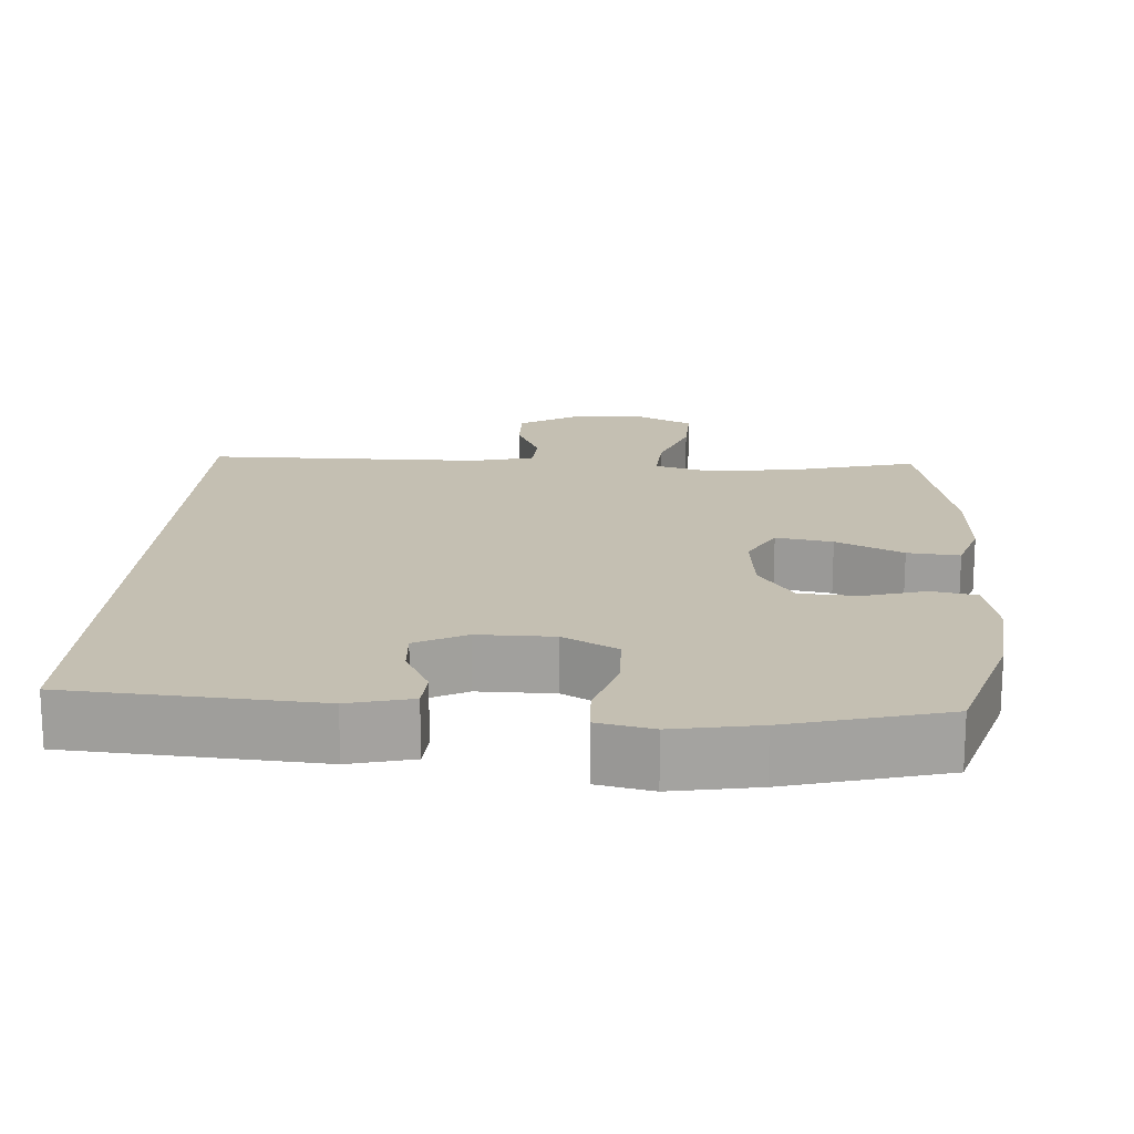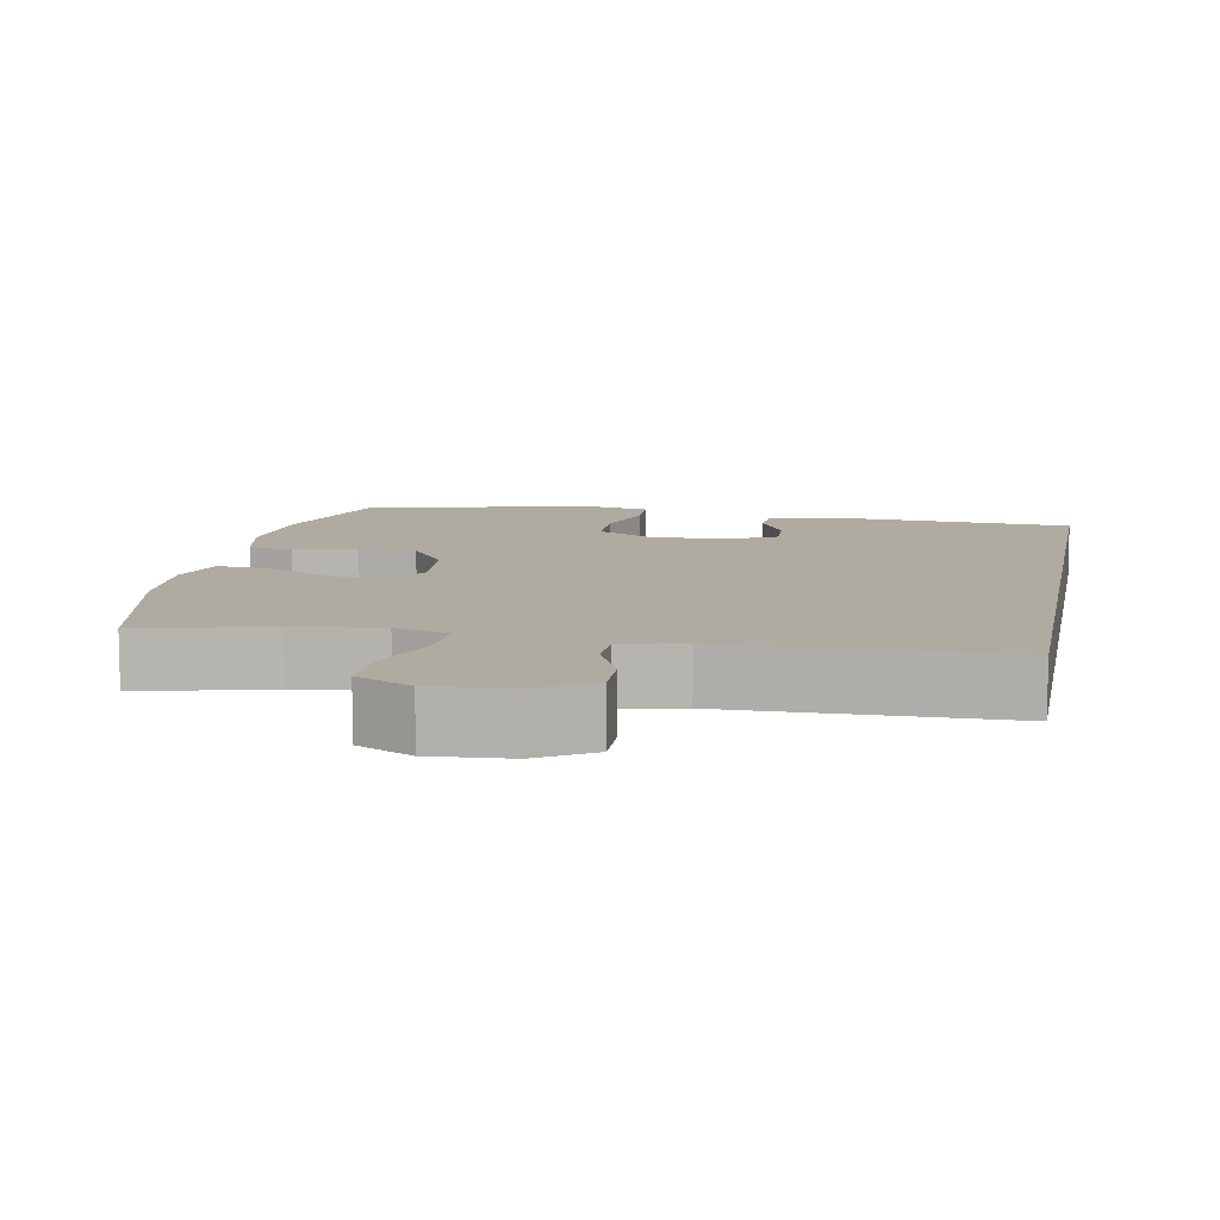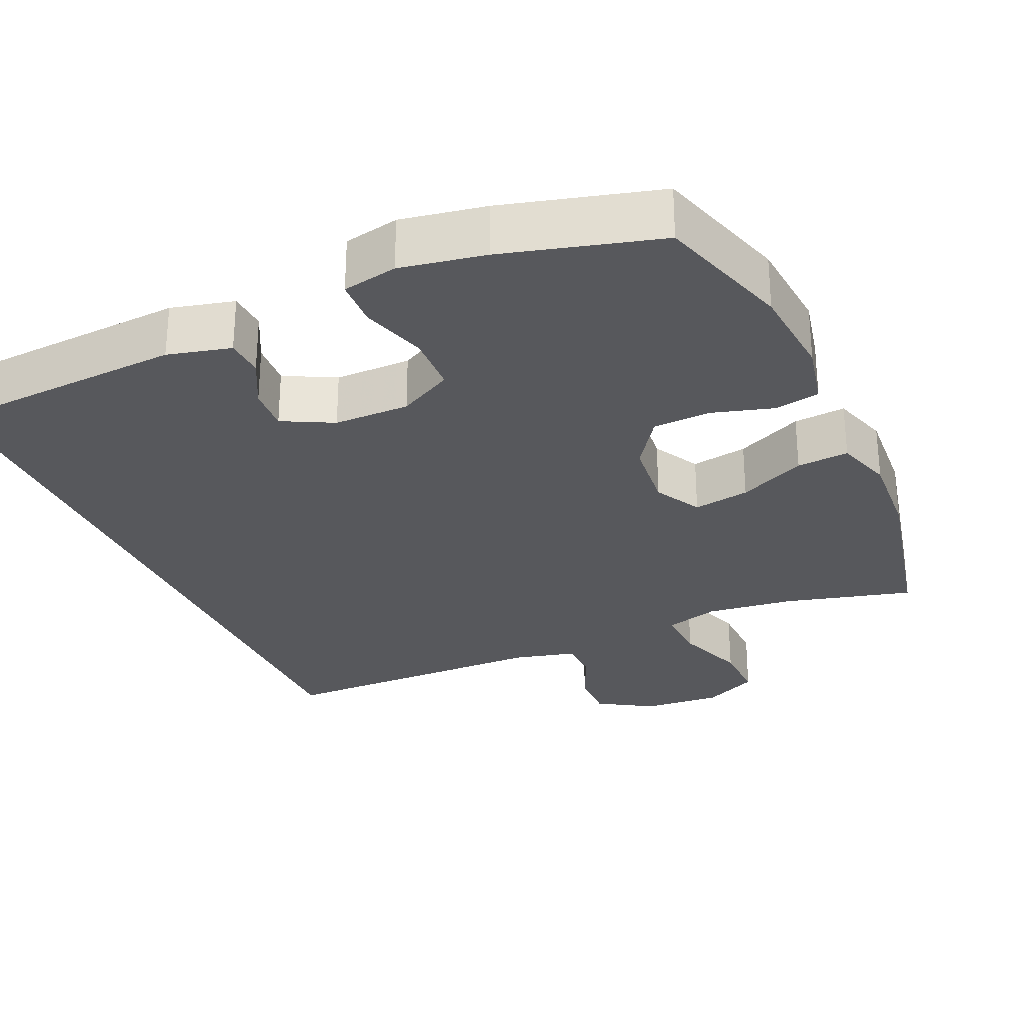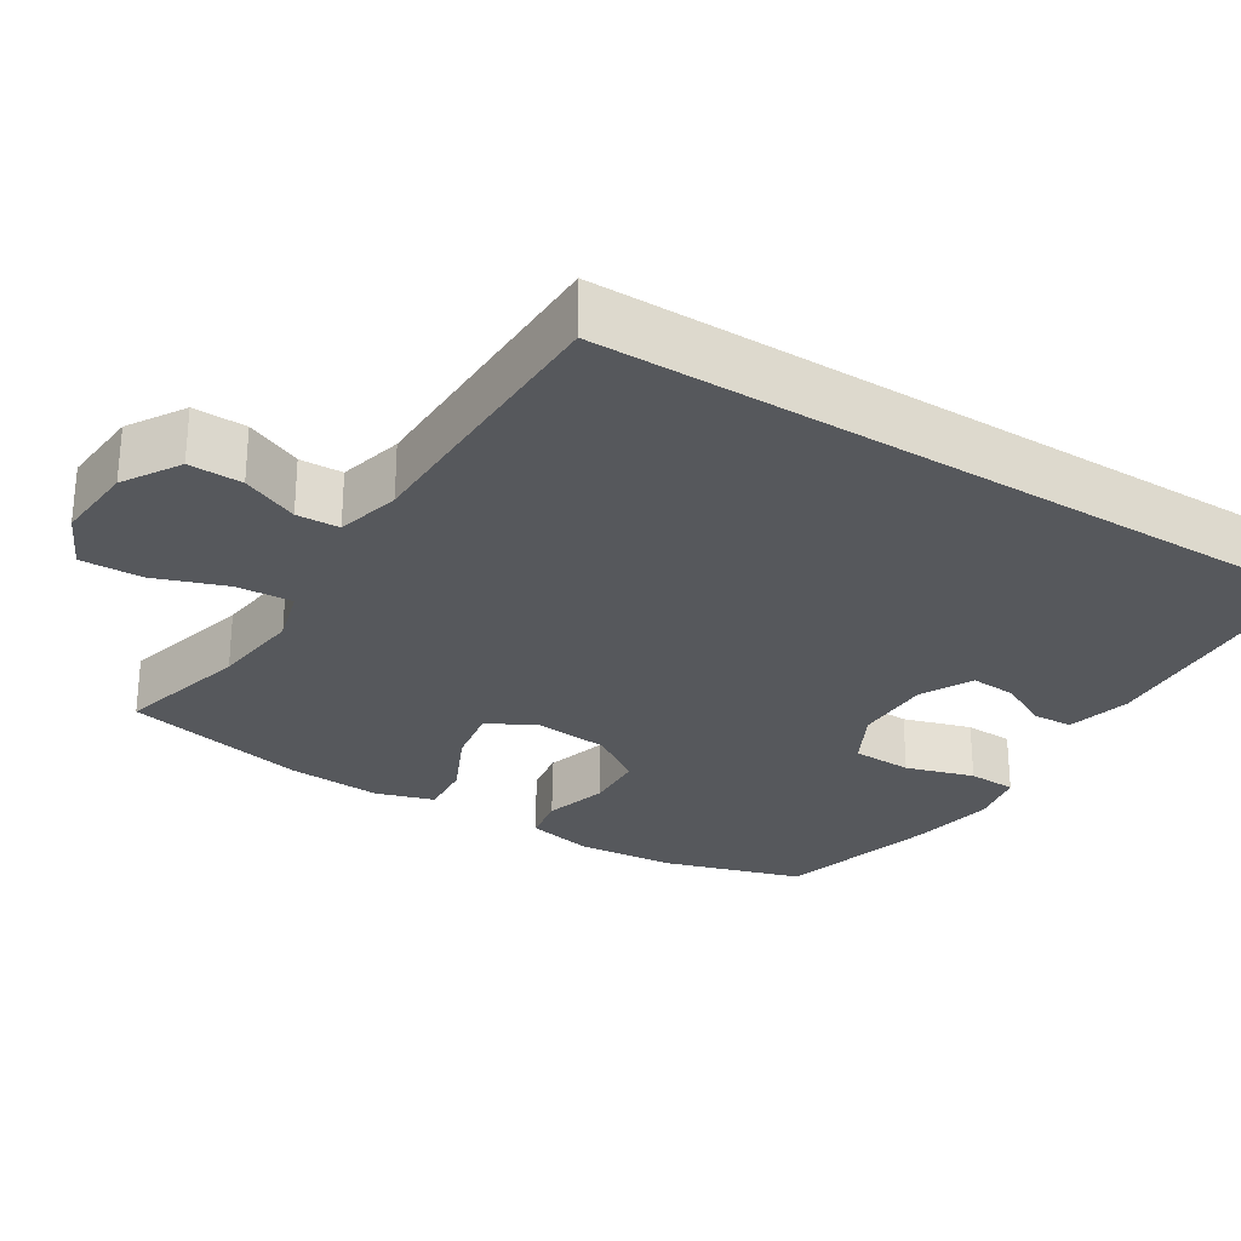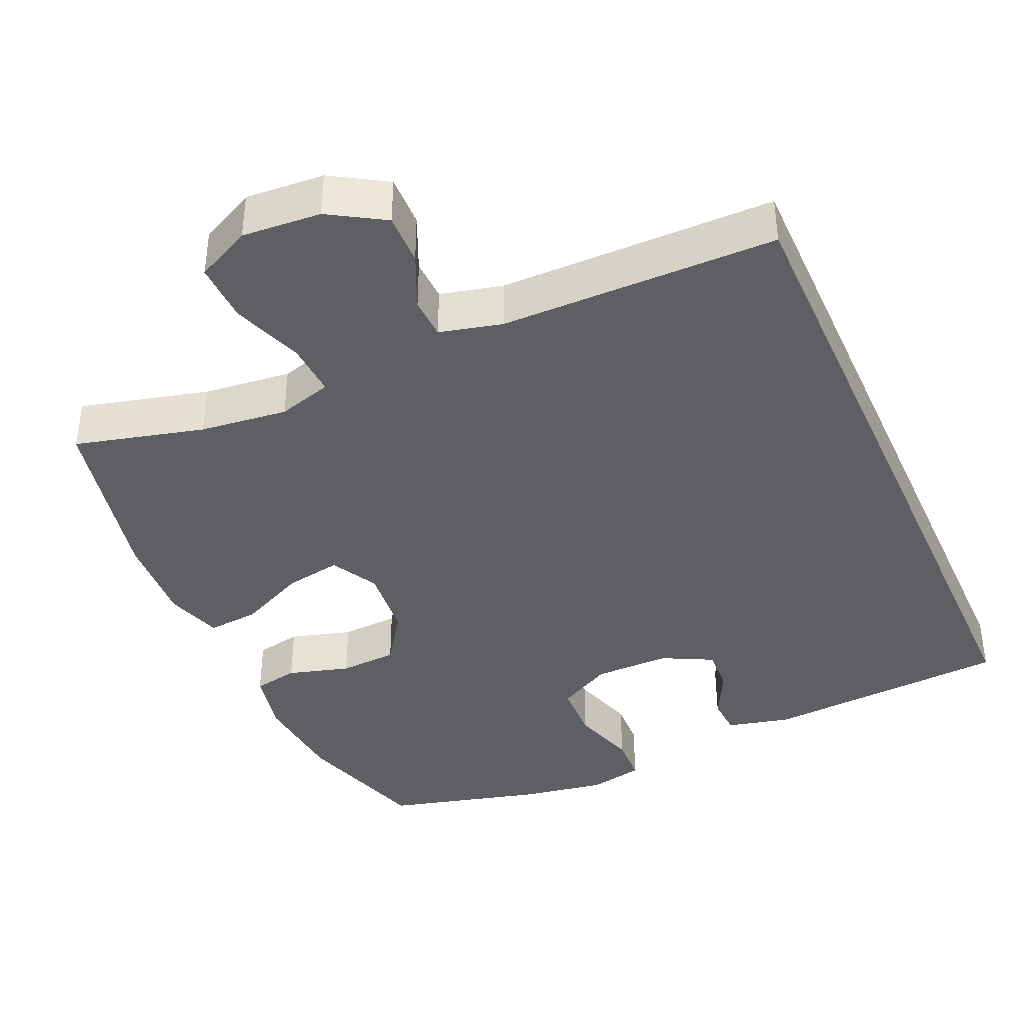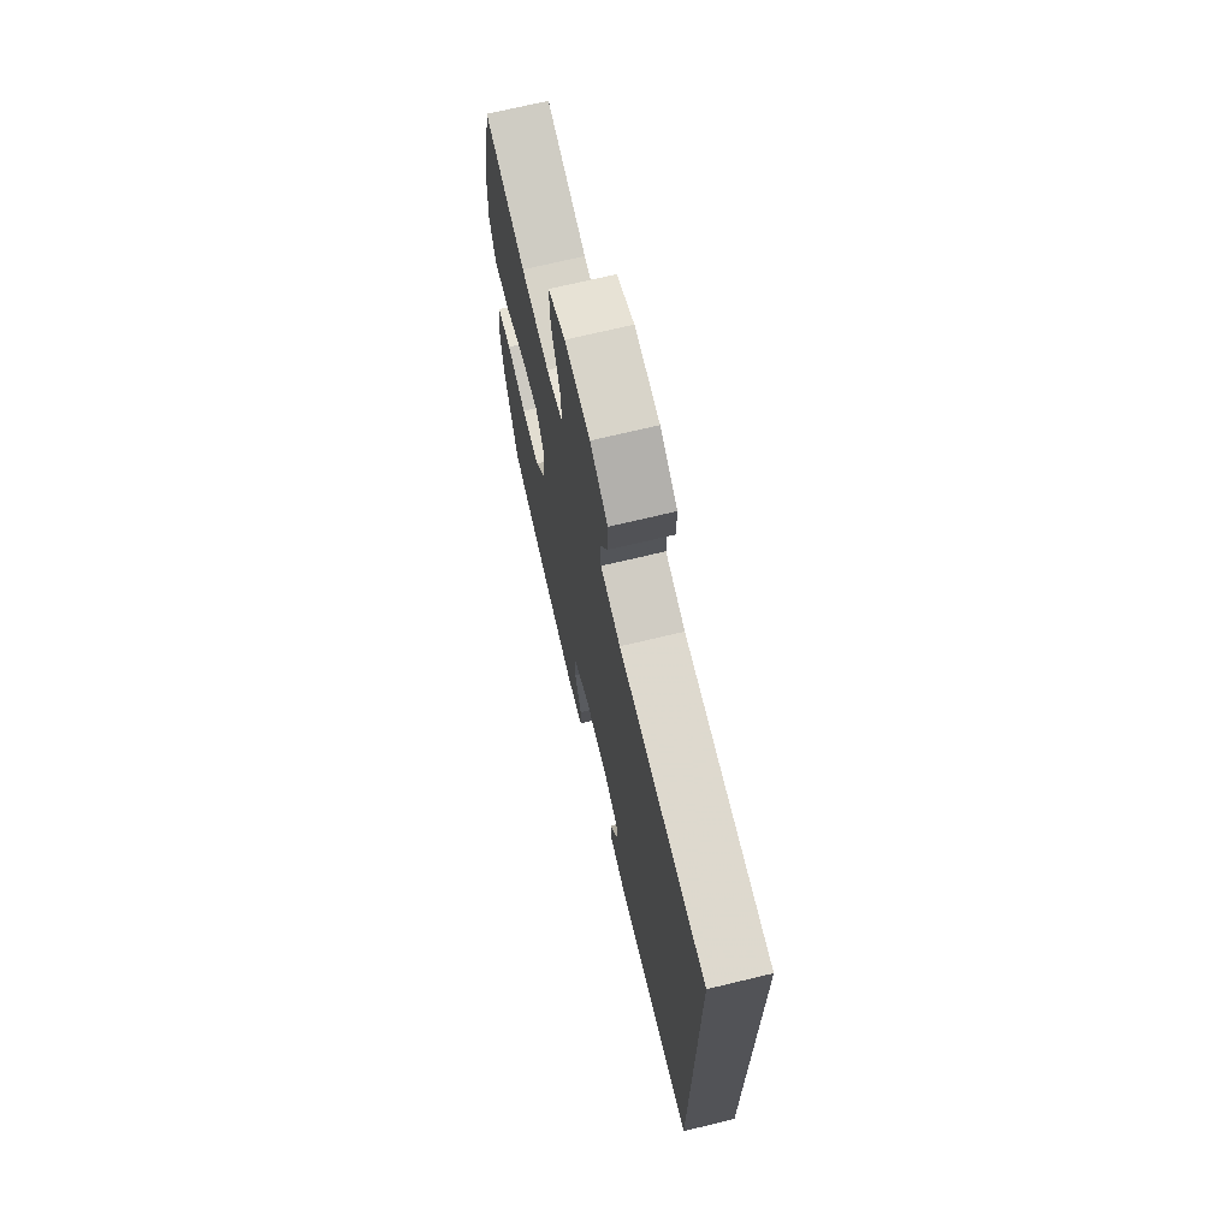
<metadata>
{"format":"obj","ext":"obj","renderer":"f3d","projection":"perspective","resolution":1024,"background":"white","views":[{"elev":17.6,"azim":-176.0,"up":"+Y"},{"elev":9.8,"azim":10.7,"up":"+Y"},{"elev":-28.6,"azim":-156.0,"up":"+Y"},{"elev":-27.8,"azim":57.9,"up":"+Y"},{"elev":-39.8,"azim":24.2,"up":"+Y"},{"elev":71.1,"azim":76.5,"up":"+Z"}]}
</metadata>
<code>
v 0.5 0.07 0.469
v 0.5 0.07 -0.503
v 0.169 0.07 -0.524
v 0.084 0.07 -0.503
v 0.081 0.07 -0.451
v 0.115 0.07 -0.385
v 0.119 0.07 -0.325
v 0.051 0.07 -0.29
v -0.051 0.07 -0.29
v -0.124 0.07 -0.329
v -0.127 0.07 -0.408
v -0.1 0.07 -0.497
v -0.103 0.07 -0.561
v -0.177 0.07 -0.576
v -0.291 0.07 -0.556
v -0.5 0.07 -0.5
v -0.556 0.07 -0.318
v -0.567 0.07 -0.189
v -0.548 0.07 -0.102
v -0.487 0.07 -0.091
v -0.404 0.07 -0.115
v -0.326 0.07 -0.111
v -0.278 0.07 -0.041
v -0.268 0.07 0.057
v -0.302 0.07 0.12
v -0.378 0.07 0.107
v -0.468 0.07 0.065
v -0.538 0.07 0.059
v -0.562 0.07 0.135
v -0.554 0.07 0.258
v -0.5 0.07 0.5
v -0.327 0.07 0.455
v -0.209 0.07 0.441
v -0.136 0.07 0.462
v -0.14 0.07 0.535
v -0.174 0.07 0.63
v -0.176 0.07 0.711
v -0.102 0.07 0.747
v 0.004 0.07 0.739
v 0.078 0.07 0.694
v 0.076 0.07 0.624
v 0.043 0.07 0.55
v 0.045 0.07 0.494
v 0.129 0.07 0.473
v 0.5 0 0.469
v 0.5 0 -0.503
v 0.169 0 -0.524
v 0.084 0 -0.503
v 0.081 0 -0.451
v 0.115 0 -0.385
v 0.119 0 -0.325
v 0.051 0 -0.29
v -0.051 0 -0.29
v -0.124 0 -0.329
v -0.127 0 -0.408
v -0.1 0 -0.497
v -0.103 0 -0.561
v -0.177 0 -0.576
v -0.291 0 -0.556
v -0.5 0 -0.5
v -0.556 0 -0.318
v -0.567 0 -0.189
v -0.548 0 -0.102
v -0.487 0 -0.091
v -0.404 0 -0.115
v -0.326 0 -0.111
v -0.278 0 -0.041
v -0.268 0 0.057
v -0.302 0 0.12
v -0.378 0 0.107
v -0.468 0 0.065
v -0.538 0 0.059
v -0.562 0 0.135
v -0.554 0 0.258
v -0.5 0 0.5
v -0.327 0 0.455
v -0.209 0 0.441
v -0.136 0 0.462
v -0.14 0 0.535
v -0.174 0 0.63
v -0.176 0 0.711
v -0.102 0 0.747
v 0.004 0 0.739
v 0.078 0 0.694
v 0.076 0 0.624
v 0.043 0 0.55
v 0.045 0 0.494
v 0.129 0 0.473
f 40 41 42
f 39 40 42
f 38 39 42
f 37 38 42
f 36 37 42
f 35 36 42
f 34 35 42 43
f 33 34 43 44
f 30 31 32
f 29 30 32
f 28 29 32
f 27 28 32
f 26 27 32
f 25 26 32 33
f 44 1 2
f 33 44 2
f 25 33 2
f 24 25 2
f 19 20 21
f 18 19 21
f 17 18 21
f 16 17 21
f 15 16 21
f 14 15 21
f 13 14 21
f 12 13 21
f 11 12 21
f 10 11 21 22
f 9 10 22 23
f 4 5 6
f 3 4 6
f 2 3 6
f 2 6 7
f 24 2 7 8
f 8 9 23 24
f 86 85 84
f 86 84 83
f 86 83 82
f 86 82 81
f 86 81 80
f 86 80 79
f 87 86 79 78
f 88 87 78 77
f 76 75 74
f 76 74 73
f 76 73 72
f 76 72 71
f 76 71 70
f 77 76 70 69
f 46 45 88
f 46 88 77
f 46 77 69
f 46 69 68
f 65 64 63
f 65 63 62
f 65 62 61
f 65 61 60
f 65 60 59
f 65 59 58
f 65 58 57
f 65 57 56
f 65 56 55
f 66 65 55 54
f 67 66 54 53
f 50 49 48
f 50 48 47
f 50 47 46
f 51 50 46
f 52 51 46 68
f 68 67 53 52
f 1 45 46 2
f 2 46 47 3
f 3 47 48 4
f 4 48 49 5
f 5 49 50 6
f 6 50 51 7
f 7 51 52 8
f 8 52 53 9
f 9 53 54 10
f 10 54 55 11
f 11 55 56 12
f 12 56 57 13
f 13 57 58 14
f 14 58 59 15
f 15 59 60 16
f 16 60 61 17
f 17 61 62 18
f 18 62 63 19
f 19 63 64 20
f 20 64 65 21
f 21 65 66 22
f 22 66 67 23
f 23 67 68 24
f 24 68 69 25
f 25 69 70 26
f 26 70 71 27
f 27 71 72 28
f 28 72 73 29
f 29 73 74 30
f 30 74 75 31
f 31 75 76 32
f 32 76 77 33
f 33 77 78 34
f 34 78 79 35
f 35 79 80 36
f 36 80 81 37
f 37 81 82 38
f 38 82 83 39
f 39 83 84 40
f 40 84 85 41
f 41 85 86 42
f 42 86 87 43
f 43 87 88 44
f 44 88 45 1

</code>
